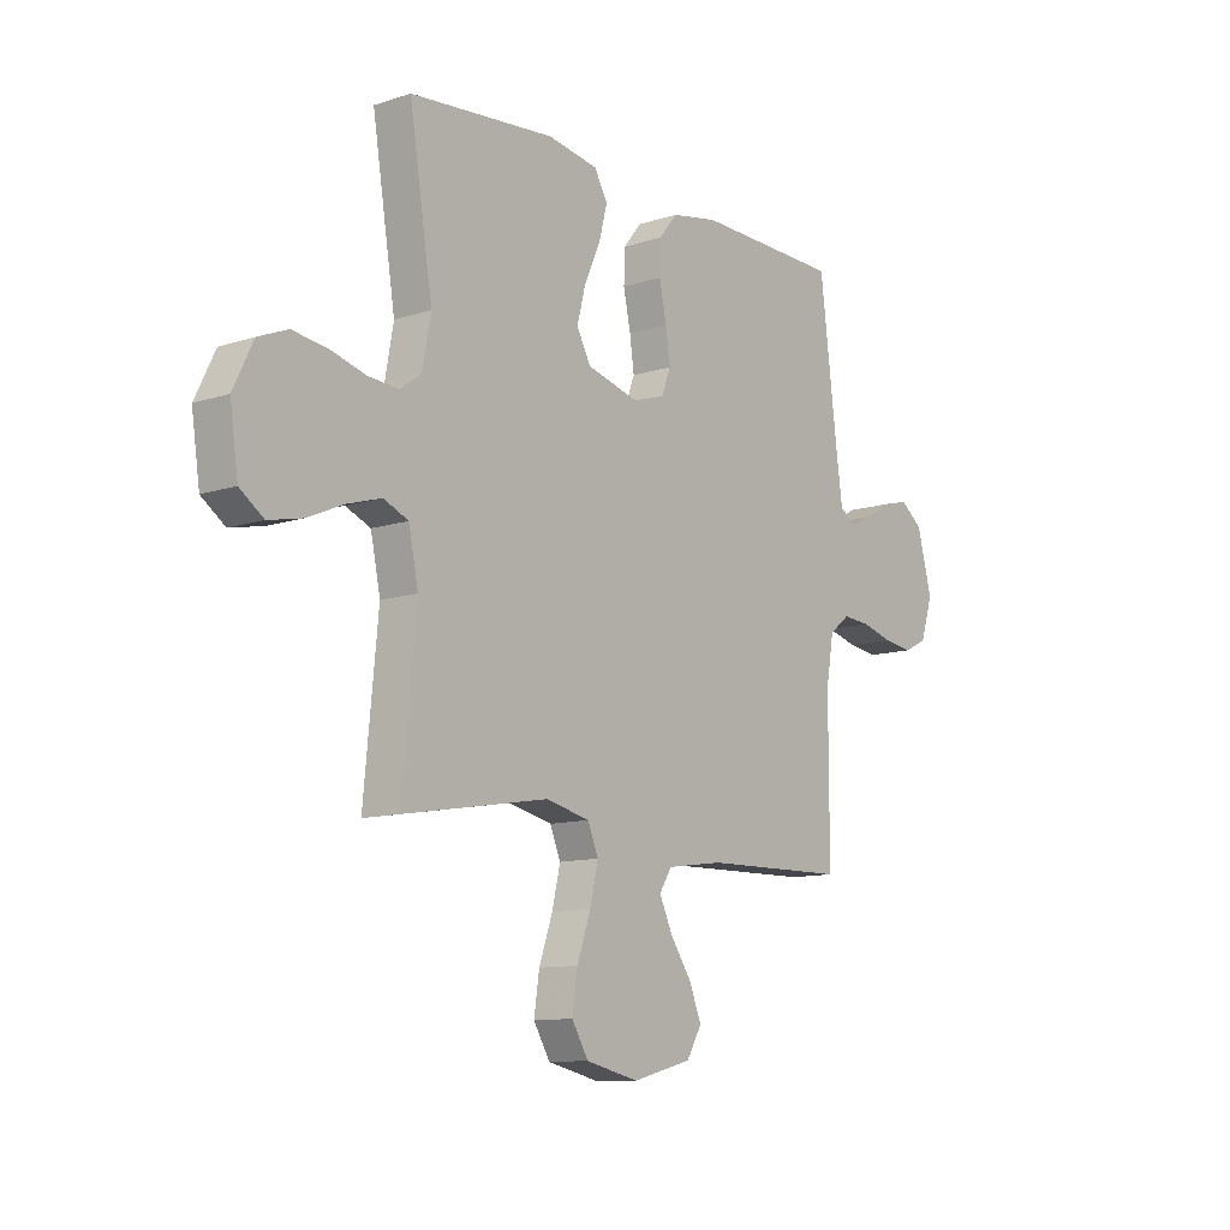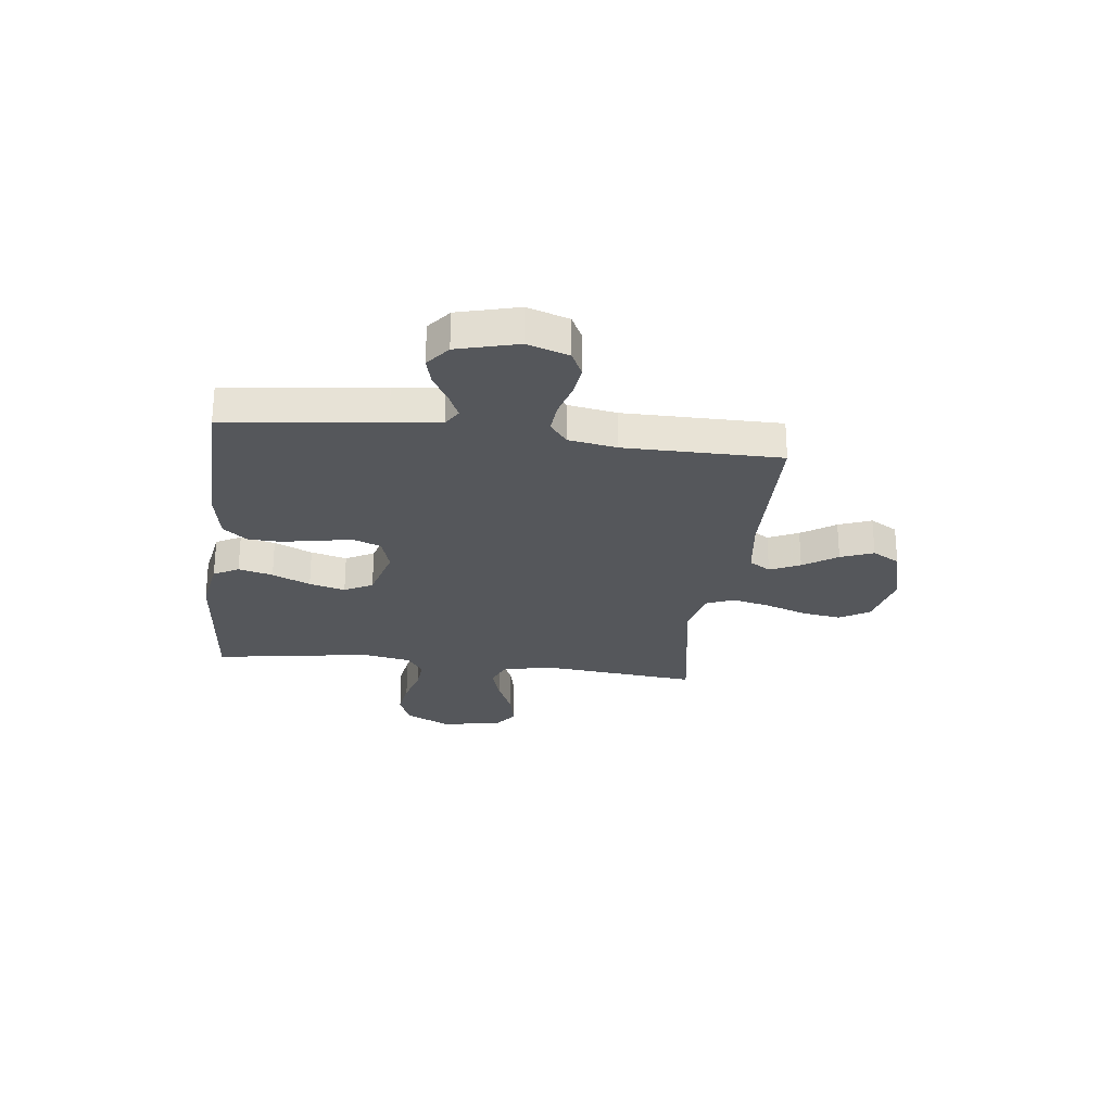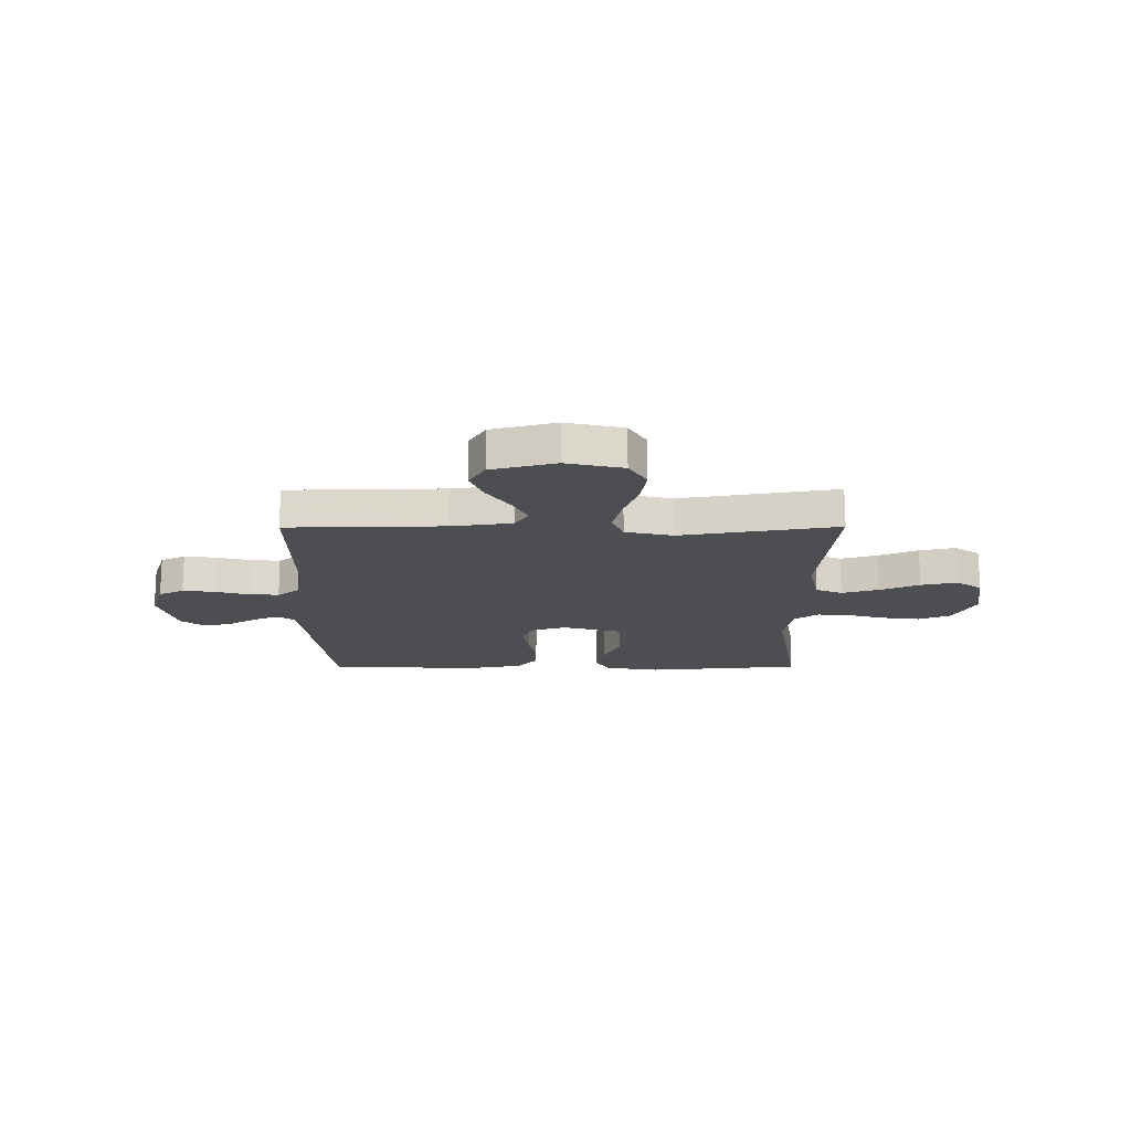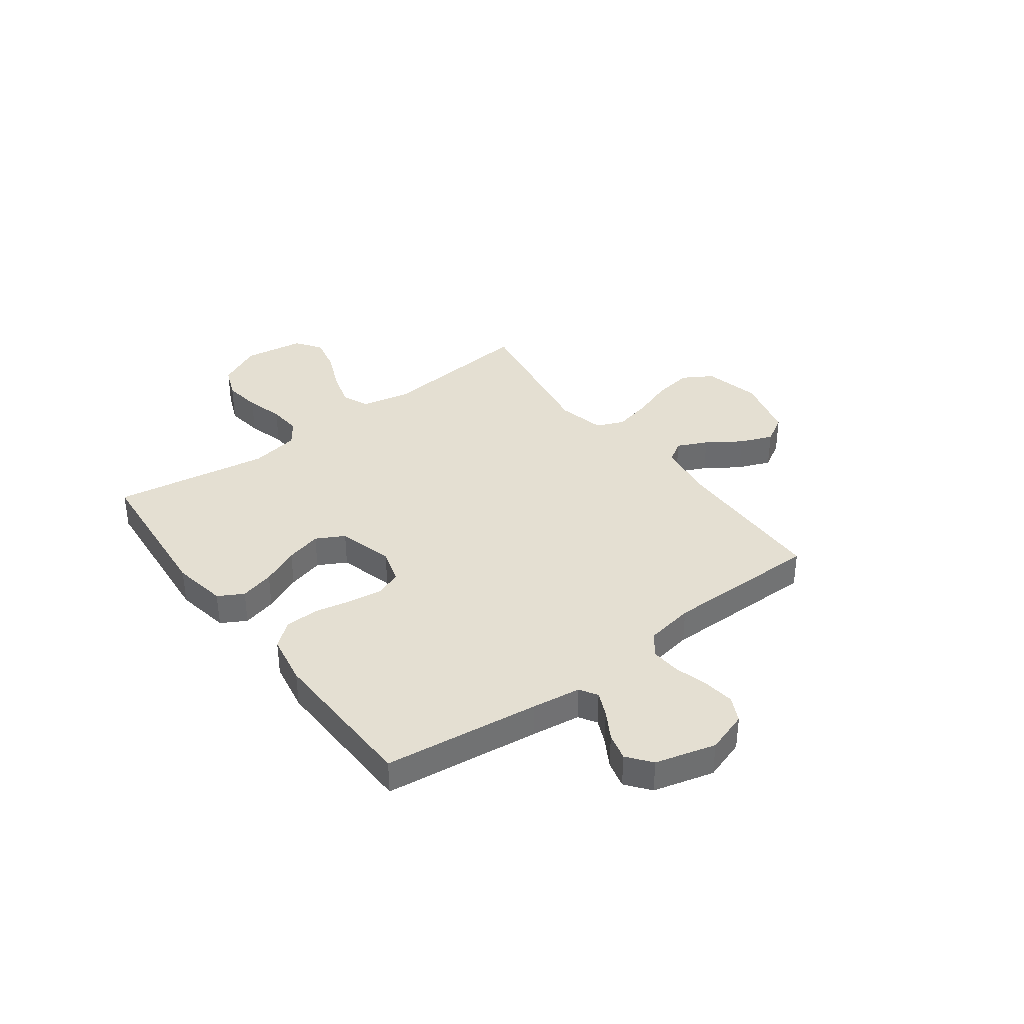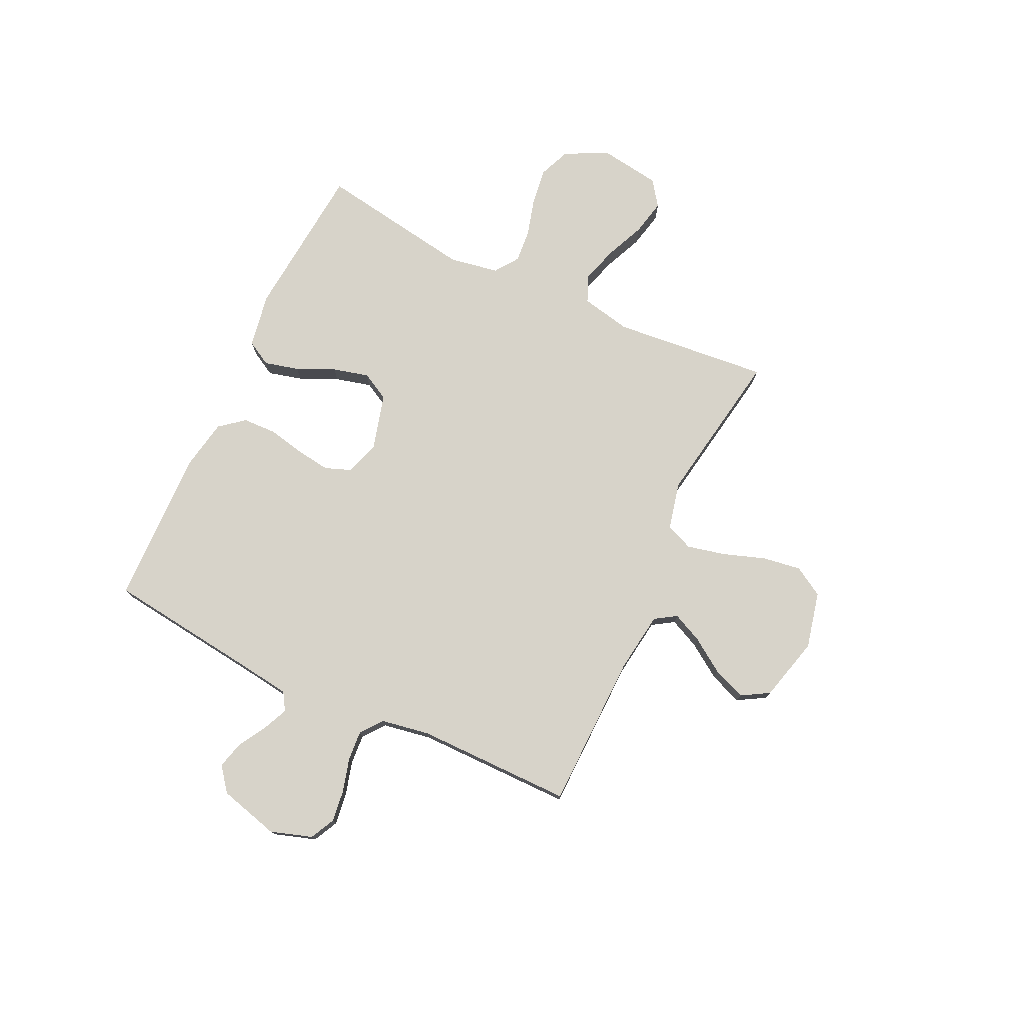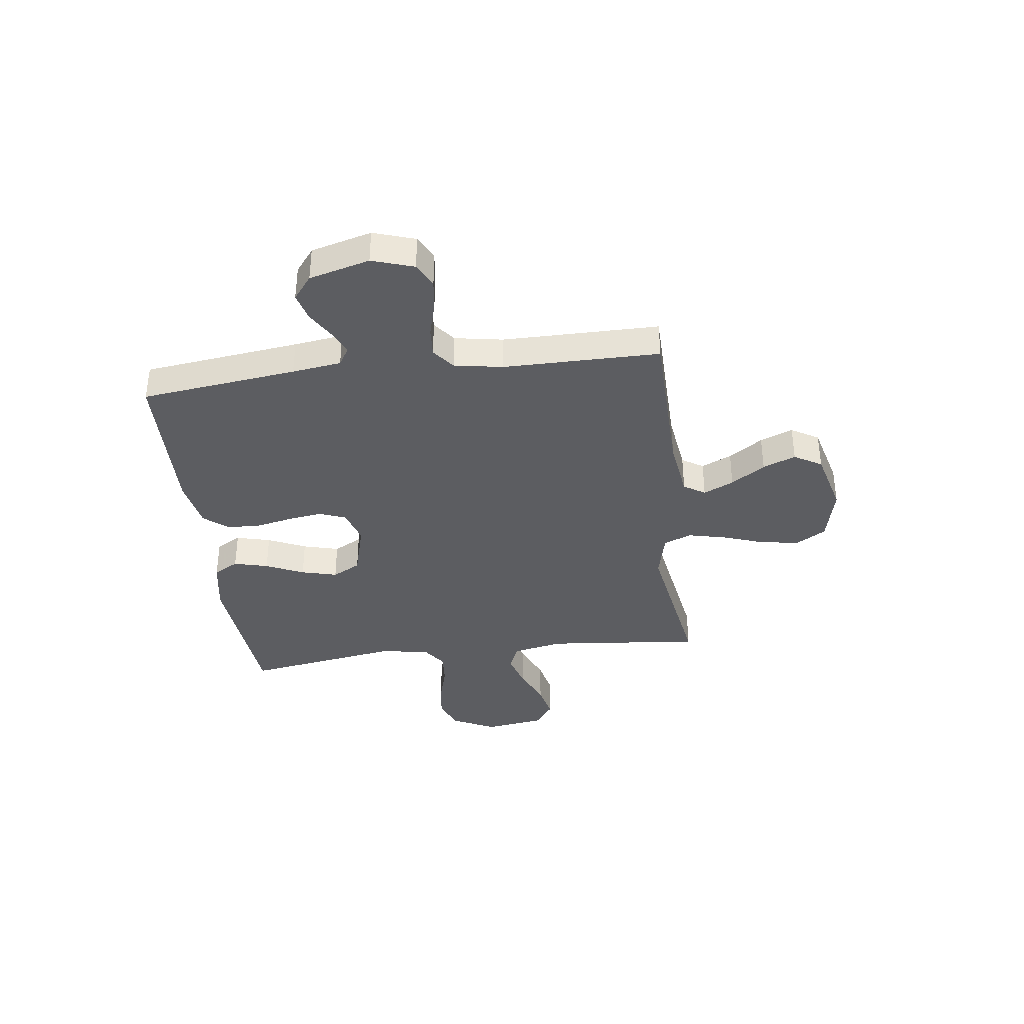
<metadata>
{"format":"obj","ext":"obj","renderer":"f3d","projection":"perspective","resolution":1024,"background":"white","views":[{"elev":-11.1,"azim":-51.4,"up":"+Z"},{"elev":-26.4,"azim":82.9,"up":"+Y"},{"elev":-17.0,"azim":-179.7,"up":"+Y"},{"elev":36.9,"azim":53.2,"up":"+Y"},{"elev":76.4,"azim":115.3,"up":"+Y"},{"elev":-37.0,"azim":97.2,"up":"+Y"}]}
</metadata>
<code>
v -0.5 0.07 0.5
v -0.2 0.07 0.527
v -0.095 0.07 0.509
v -0.068 0.07 0.461
v -0.085 0.07 0.395
v -0.118 0.07 0.322
v -0.136 0.07 0.253
v -0.107 0.07 0.199
v 0 0.07 0.17
v 0.067 0.07 0.191
v 0.086 0.07 0.241
v 0.077 0.07 0.306
v 0.062 0.07 0.377
v 0.064 0.07 0.442
v 0.102 0.07 0.489
v 0.2 0.07 0.507
v 0.5 0.07 0.5
v 0.537 0.07 0.2
v 0.55 0.07 0.106
v 0.584 0.07 0.085
v 0.631 0.07 0.106
v 0.685 0.07 0.138
v 0.738 0.07 0.152
v 0.784 0.07 0.116
v 0.815 0.07 0
v 0.789 0.07 -0.08
v 0.741 0.07 -0.104
v 0.68 0.07 -0.096
v 0.615 0.07 -0.078
v 0.558 0.07 -0.074
v 0.516 0.07 -0.107
v 0.5 0.07 -0.2
v 0.5 0.07 -0.5
v 0.2 0.07 -0.506
v 0.084 0.07 -0.522
v 0.058 0.07 -0.563
v 0.085 0.07 -0.621
v 0.129 0.07 -0.686
v 0.154 0.07 -0.749
v 0.123 0.07 -0.802
v 0 0.07 -0.834
v -0.109 0.07 -0.809
v -0.143 0.07 -0.752
v -0.132 0.07 -0.678
v -0.104 0.07 -0.597
v -0.087 0.07 -0.524
v -0.109 0.07 -0.471
v -0.2 0.07 -0.45
v -0.5 0.07 -0.5
v -0.471 0.07 -0.2
v -0.491 0.07 -0.104
v -0.542 0.07 -0.082
v -0.612 0.07 -0.103
v -0.688 0.07 -0.136
v -0.757 0.07 -0.151
v -0.806 0.07 -0.116
v -0.823 0.07 0
v -0.782 0.07 0.084
v -0.721 0.07 0.109
v -0.649 0.07 0.099
v -0.577 0.07 0.079
v -0.514 0.07 0.074
v -0.469 0.07 0.106
v -0.452 0.07 0.2
v -0.5 0 0.5
v -0.2 0 0.527
v -0.095 0 0.509
v -0.068 0 0.461
v -0.085 0 0.395
v -0.118 0 0.322
v -0.136 0 0.253
v -0.107 0 0.199
v 0 0 0.17
v 0.067 0 0.191
v 0.086 0 0.241
v 0.077 0 0.306
v 0.062 0 0.377
v 0.064 0 0.442
v 0.102 0 0.489
v 0.2 0 0.507
v 0.5 0 0.5
v 0.537 0 0.2
v 0.55 0 0.106
v 0.584 0 0.085
v 0.631 0 0.106
v 0.685 0 0.138
v 0.738 0 0.152
v 0.784 0 0.116
v 0.815 0 0
v 0.789 0 -0.08
v 0.741 0 -0.104
v 0.68 0 -0.096
v 0.615 0 -0.078
v 0.558 0 -0.074
v 0.516 0 -0.107
v 0.5 0 -0.2
v 0.5 0 -0.5
v 0.2 0 -0.506
v 0.084 0 -0.522
v 0.058 0 -0.563
v 0.085 0 -0.621
v 0.129 0 -0.686
v 0.154 0 -0.749
v 0.123 0 -0.802
v 0 0 -0.834
v -0.109 0 -0.809
v -0.143 0 -0.752
v -0.132 0 -0.678
v -0.104 0 -0.597
v -0.087 0 -0.524
v -0.109 0 -0.471
v -0.2 0 -0.45
v -0.5 0 -0.5
v -0.471 0 -0.2
v -0.491 0 -0.104
v -0.542 0 -0.082
v -0.612 0 -0.103
v -0.688 0 -0.136
v -0.757 0 -0.151
v -0.806 0 -0.116
v -0.823 0 0
v -0.782 0 0.084
v -0.721 0 0.109
v -0.649 0 0.099
v -0.577 0 0.079
v -0.514 0 0.074
v -0.469 0 0.106
v -0.452 0 0.2
f 58 59 60 61
f 58 61 62
f 57 58 62
f 56 57 62
f 53 54 55 56
f 52 53 56 62
f 51 52 62 63
f 48 49 50
f 47 48 50 51
f 42 43 44 45
f 42 45 46
f 41 42 46
f 40 41 46
f 37 38 39 40
f 36 37 40 46
f 35 36 46 47
f 32 33 34
f 31 32 34 35
f 26 27 28 29
f 26 29 30
f 25 26 30
f 24 25 30
f 21 22 23 24
f 20 21 24 30
f 19 20 30 31
f 15 16 17 18
f 12 13 14 15
f 11 12 15 18
f 10 11 18 19
f 3 4 5 6
f 3 6 7
f 64 1 2 3
f 64 3 7
f 63 64 7 8
f 51 63 8 9
f 31 35 47 51
f 19 31 51
f 9 10 19 51
f 125 124 123 122
f 126 125 122
f 126 122 121
f 126 121 120
f 120 119 118 117
f 126 120 117 116
f 127 126 116 115
f 114 113 112
f 115 114 112 111
f 109 108 107 106
f 110 109 106
f 110 106 105
f 110 105 104
f 104 103 102 101
f 110 104 101 100
f 111 110 100 99
f 98 97 96
f 99 98 96 95
f 93 92 91 90
f 94 93 90
f 94 90 89
f 94 89 88
f 88 87 86 85
f 94 88 85 84
f 95 94 84 83
f 82 81 80 79
f 79 78 77 76
f 82 79 76 75
f 83 82 75 74
f 70 69 68 67
f 71 70 67
f 67 66 65 128
f 71 67 128
f 72 71 128 127
f 73 72 127 115
f 115 111 99 95
f 115 95 83
f 115 83 74 73
f 1 65 66 2
f 2 66 67 3
f 3 67 68 4
f 4 68 69 5
f 5 69 70 6
f 6 70 71 7
f 7 71 72 8
f 8 72 73 9
f 9 73 74 10
f 10 74 75 11
f 11 75 76 12
f 12 76 77 13
f 13 77 78 14
f 14 78 79 15
f 15 79 80 16
f 16 80 81 17
f 17 81 82 18
f 18 82 83 19
f 19 83 84 20
f 20 84 85 21
f 21 85 86 22
f 22 86 87 23
f 23 87 88 24
f 24 88 89 25
f 25 89 90 26
f 26 90 91 27
f 27 91 92 28
f 28 92 93 29
f 29 93 94 30
f 30 94 95 31
f 31 95 96 32
f 32 96 97 33
f 33 97 98 34
f 34 98 99 35
f 35 99 100 36
f 36 100 101 37
f 37 101 102 38
f 38 102 103 39
f 39 103 104 40
f 40 104 105 41
f 41 105 106 42
f 42 106 107 43
f 43 107 108 44
f 44 108 109 45
f 45 109 110 46
f 46 110 111 47
f 47 111 112 48
f 48 112 113 49
f 49 113 114 50
f 50 114 115 51
f 51 115 116 52
f 52 116 117 53
f 53 117 118 54
f 54 118 119 55
f 55 119 120 56
f 56 120 121 57
f 57 121 122 58
f 58 122 123 59
f 59 123 124 60
f 60 124 125 61
f 61 125 126 62
f 62 126 127 63
f 63 127 128 64
f 64 128 65 1

</code>
